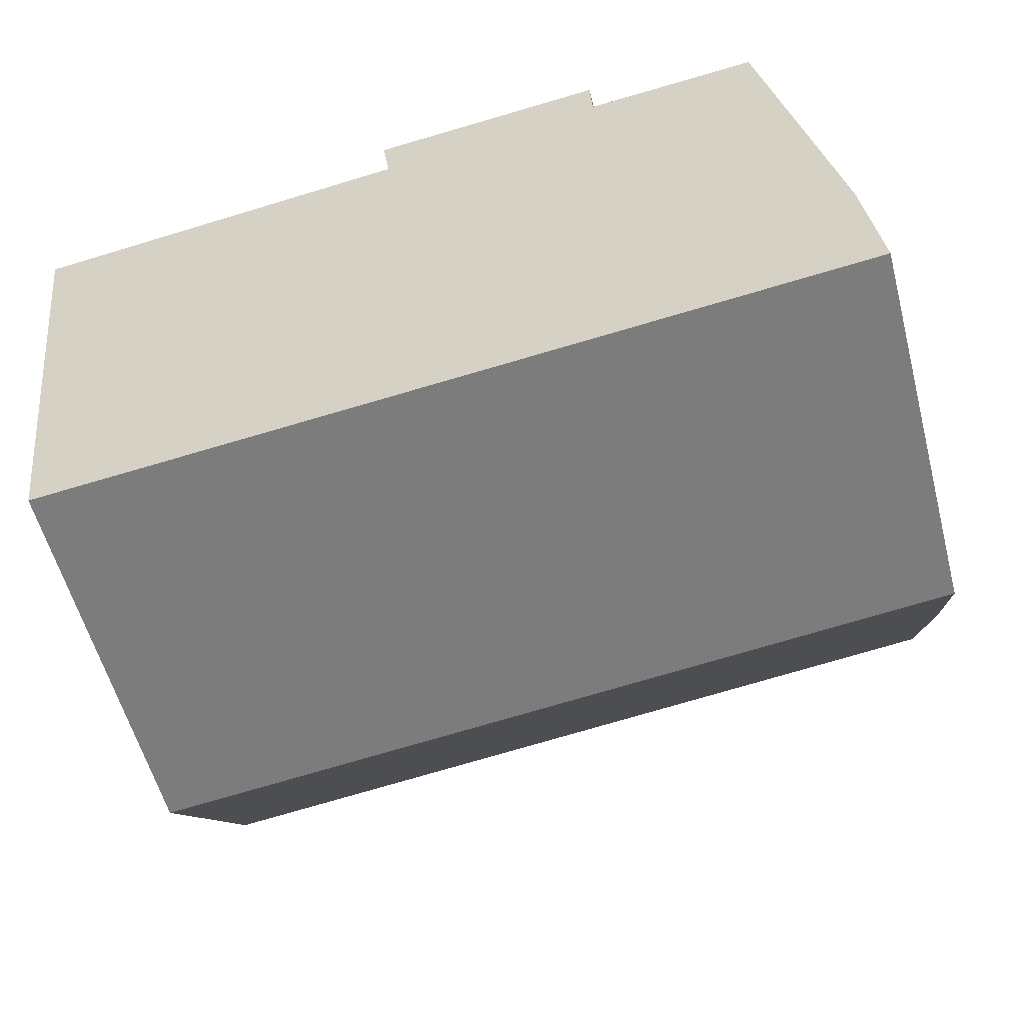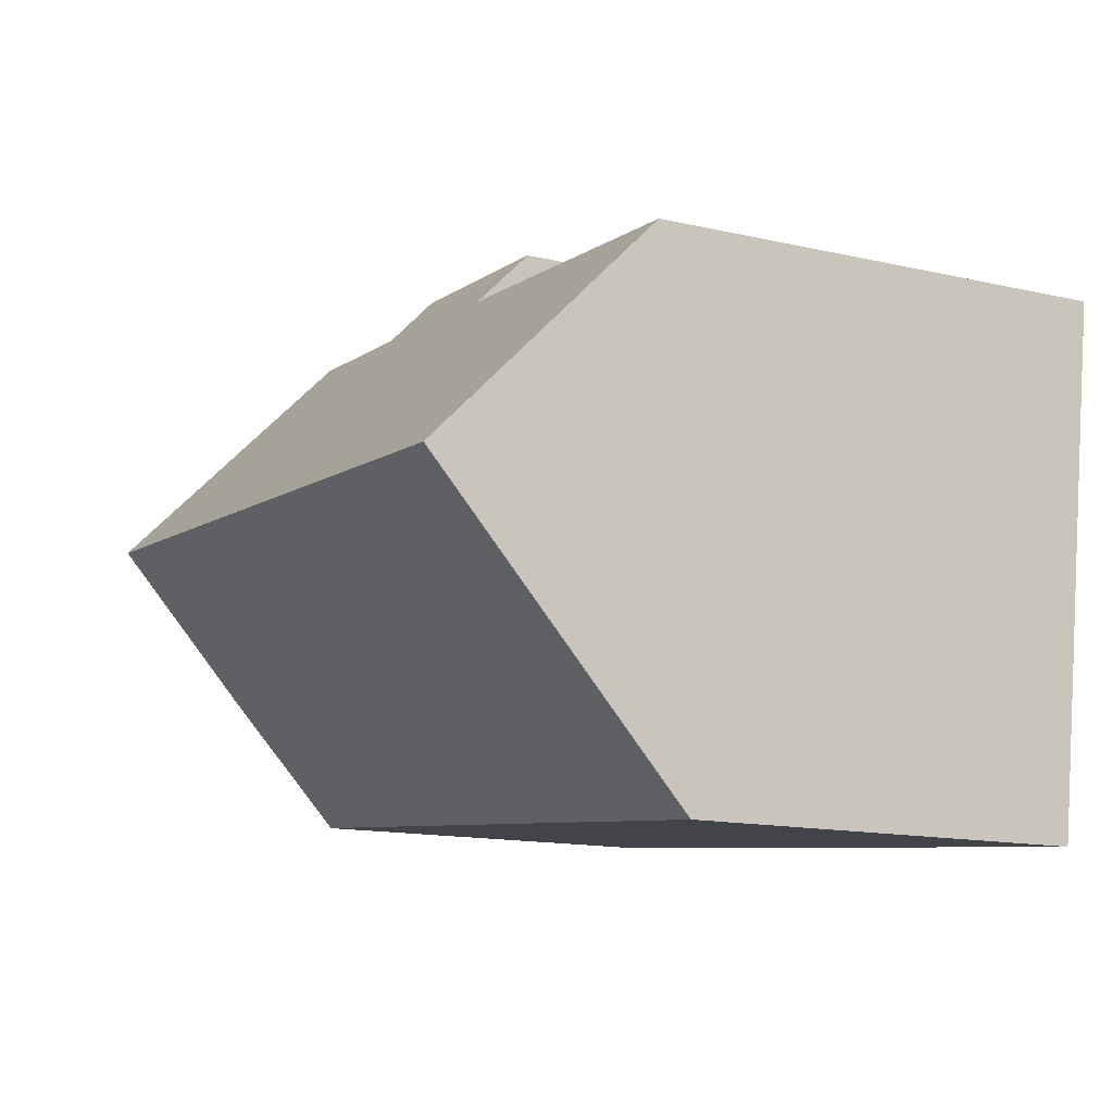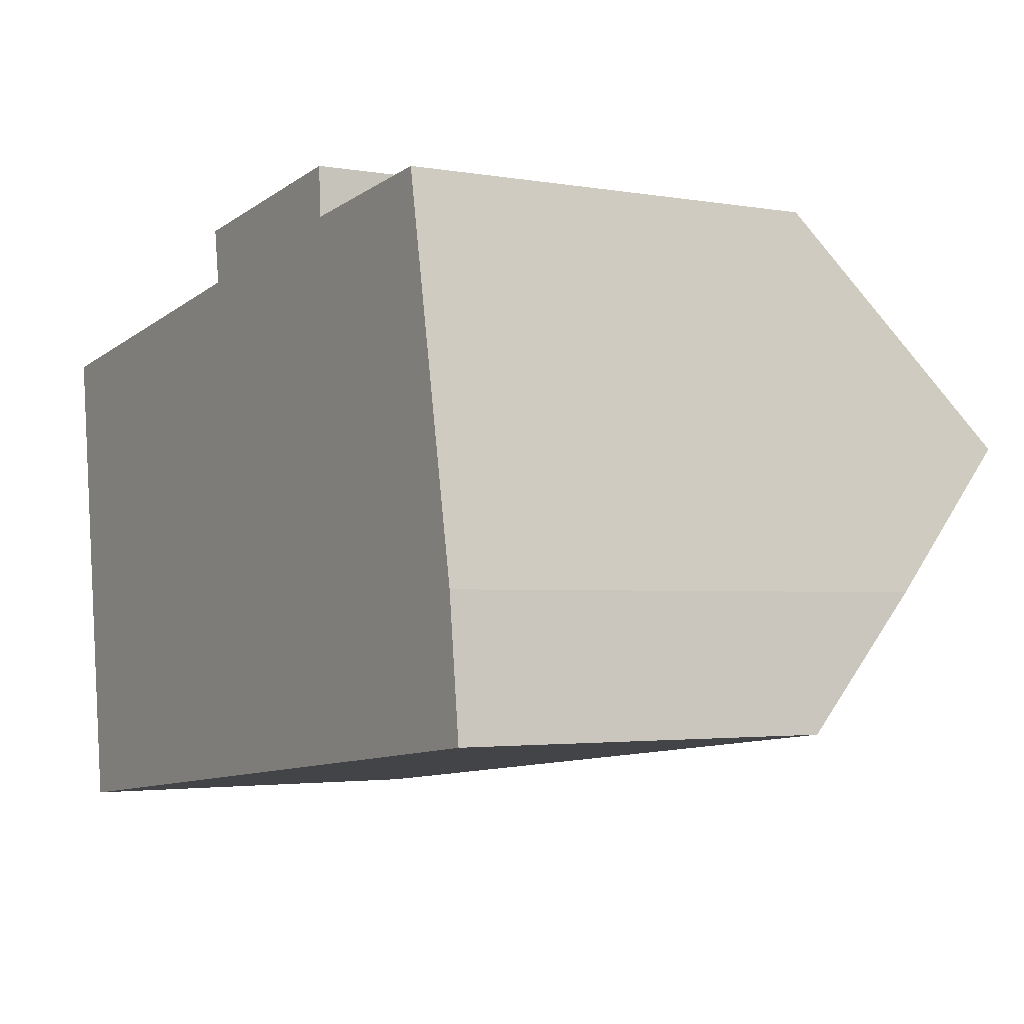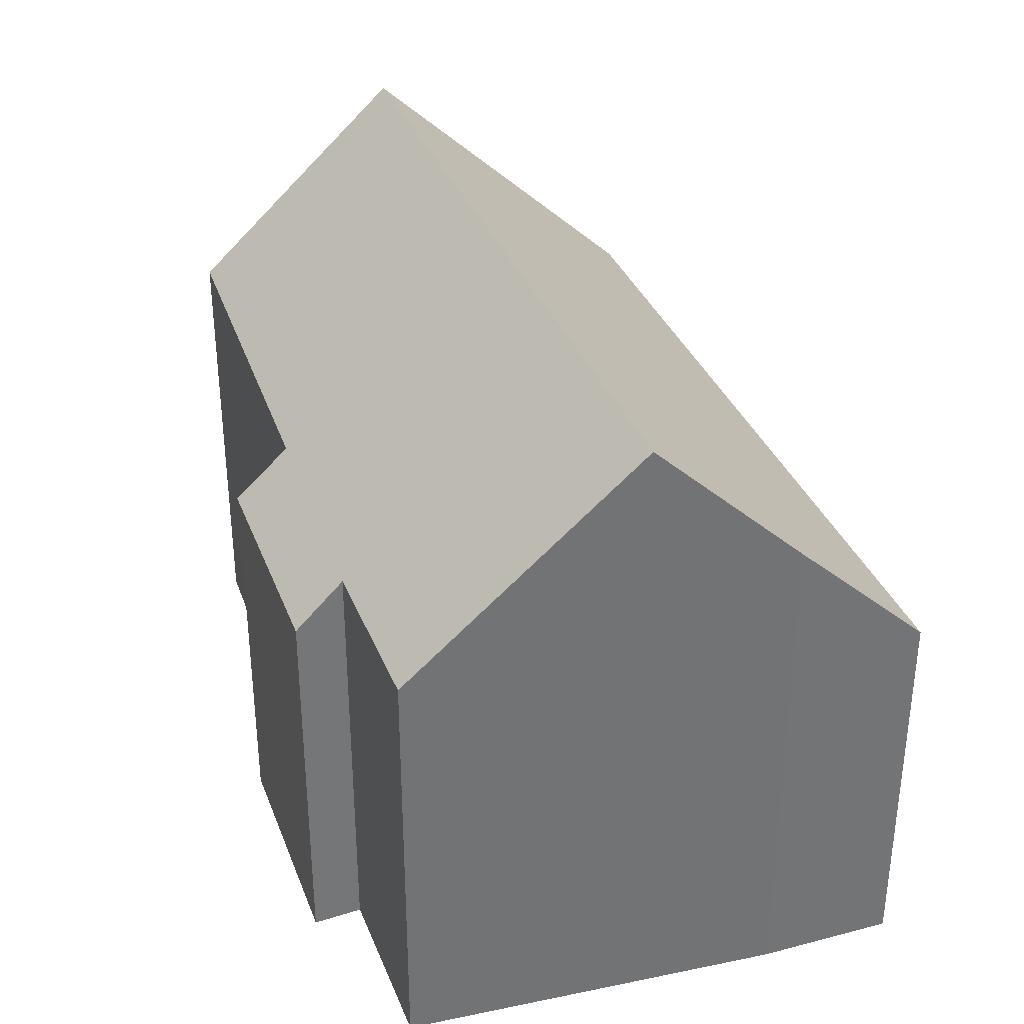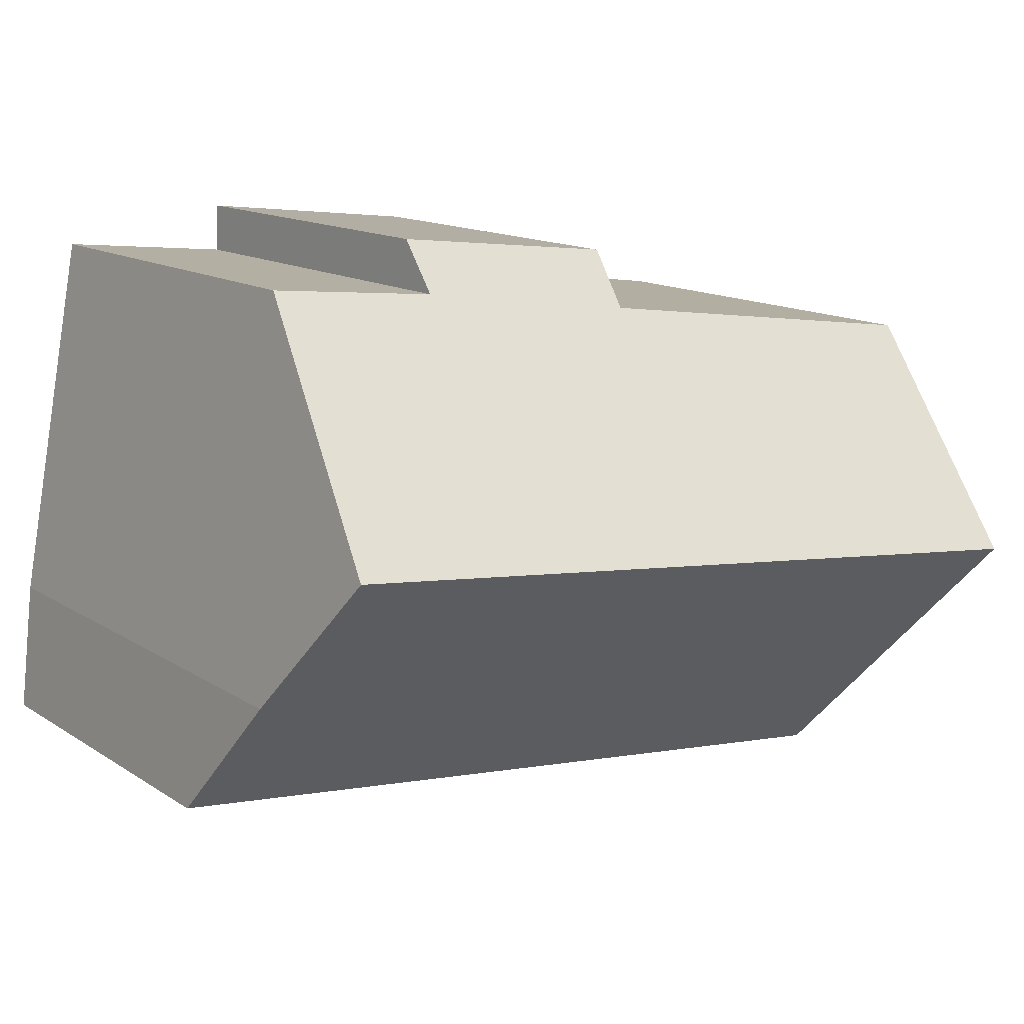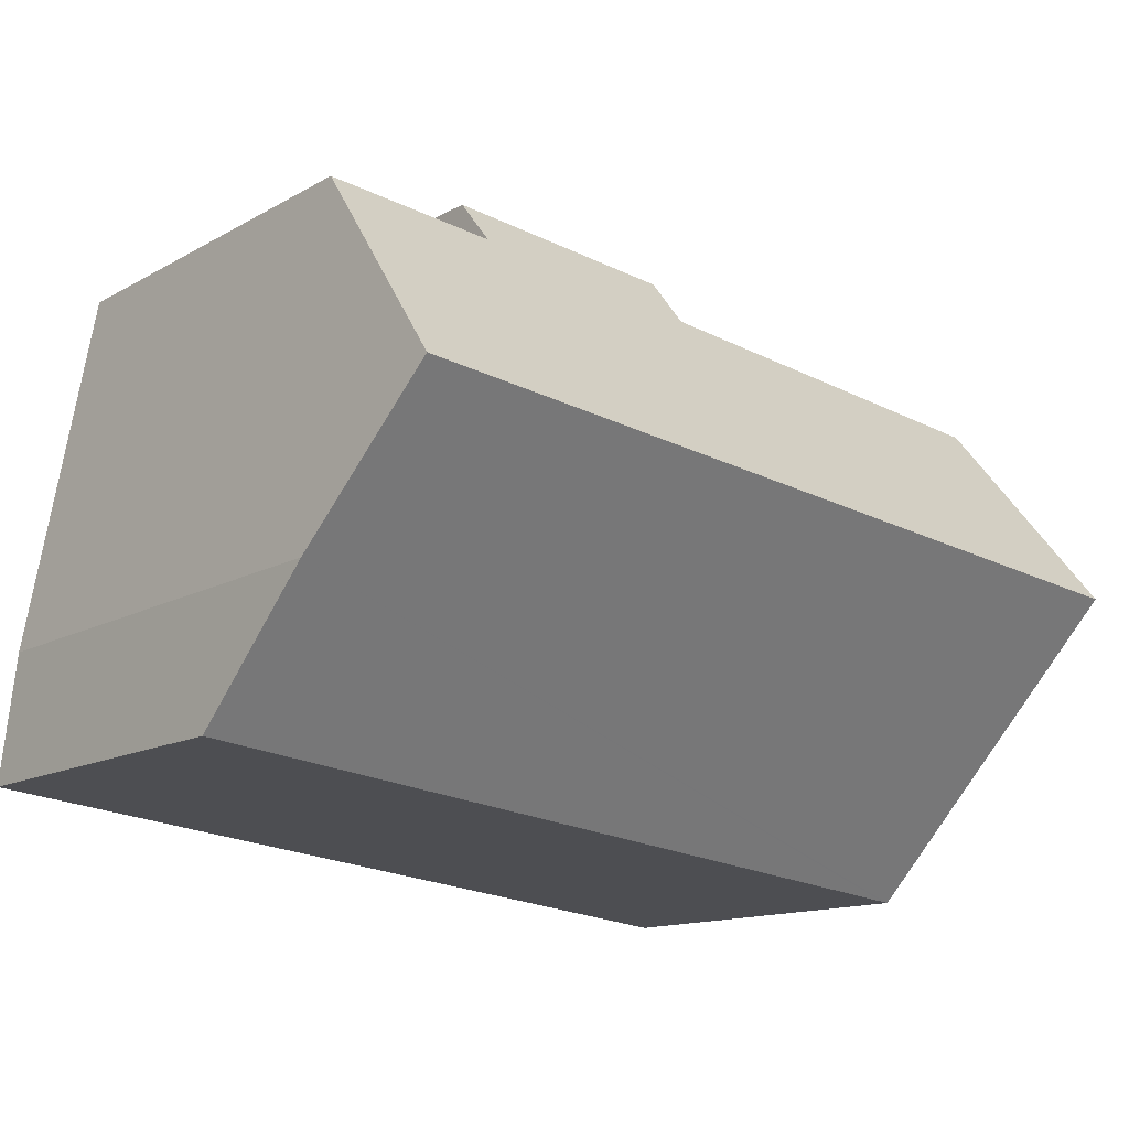
<metadata>
{"format":"obj","ext":"obj","renderer":"f3d","projection":"perspective","resolution":1024,"background":"white","views":[{"elev":-56.8,"azim":14.7,"up":"+Z"},{"elev":-14.2,"azim":-116.7,"up":"+Z"},{"elev":-2.6,"azim":58.2,"up":"+Z"},{"elev":34.5,"azim":64.1,"up":"+Y"},{"elev":13.8,"azim":144.2,"up":"+Z"},{"elev":-13.2,"azim":141.7,"up":"+Z"}]}
</metadata>
<code>
v  0.543 12.59 -4.186
v  15.35 8.435 2.026
v  16.17 12.59 -2.409
v  11.93 8.411 1.663
v  7.412 8.529 1.021
v  7.257 7.54 2.082
v  0 8.692 5.322e-16
v  11.88 7.528 2.621
v  1.37 7.527 -9.609
v  16.69 9.932 -5.244
v  16.99 7.527 -7.833
v  1.249 7.527 -9.623
v  1.221 7.727 -9.409
v  0.812 10.66 -6.256
v  0 0 0
v  7.412 -6.252e-17 1.021
v  7.257 -1.275e-16 2.082
v  11.88 -1.605e-16 2.621
v  15.35 -1.241e-16 2.026
v  11.93 -1.018e-16 1.663
v  1.249 5.892e-16 -9.623
v  1.221 5.761e-16 -9.409
v  0.543 2.563e-16 -4.186
v  0.812 3.831e-16 -6.256
v  16.69 3.211e-16 -5.244
v  16.17 1.475e-16 -2.409
v  16.99 4.796e-16 -7.833
v  1.37 5.884e-16 -9.609
g defaultobject
f 1 2 3
f 2 1 4
f 4 1 5
f 4 5 6
f 5 1 7
f 6 8 4
f 9 10 11
f 10 9 12
f 10 12 13
f 10 13 14
f 10 14 3
f 3 14 1
f 15 5 7
f 5 15 16
f 17 8 6
f 8 17 18
f 4 19 2
f 19 4 20
f 16 6 5
f 6 16 17
f 14 7 1
f 7 14 13
f 7 13 12
f 7 12 21
f 7 21 22
f 7 22 23
f 7 23 15
f 23 22 24
f 8 20 4
f 20 8 18
f 2 10 3
f 10 2 19
f 10 19 25
f 25 19 26
f 25 11 10
f 11 25 27
f 27 9 11
f 9 27 28
f 9 28 12
f 12 28 21
f 19 20 26
f 28 22 21
f 22 28 27
f 22 27 24
f 24 27 23
f 23 27 15
f 15 27 16
f 16 27 17
f 17 27 25
f 17 25 20
f 17 20 18
f 20 25 26

</code>
